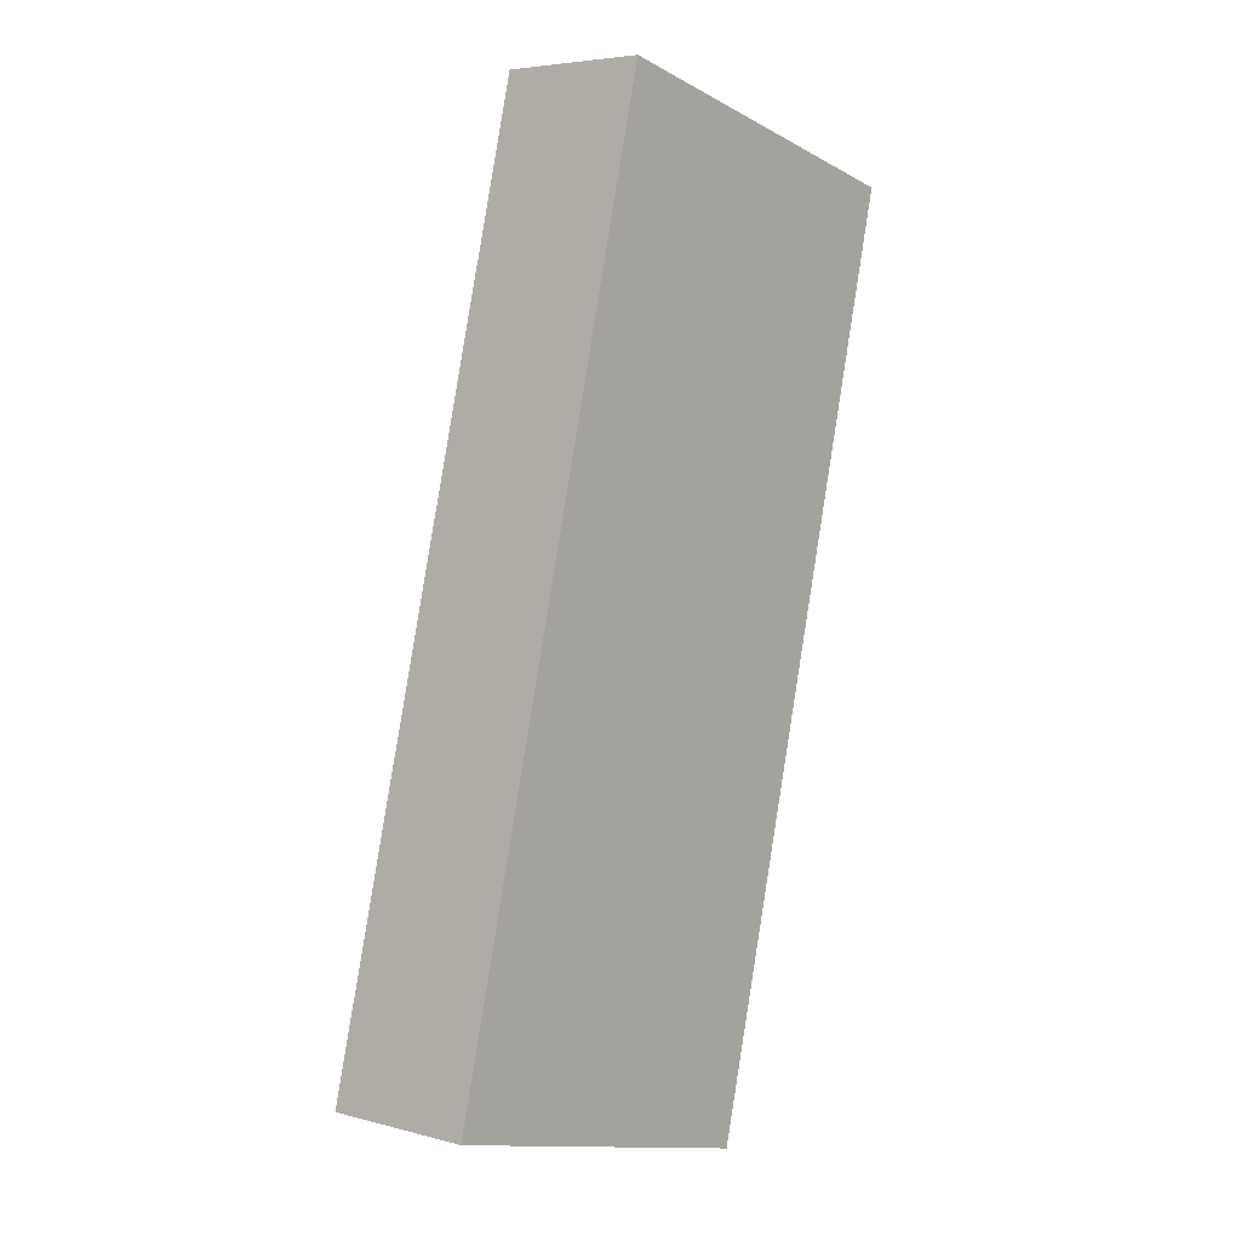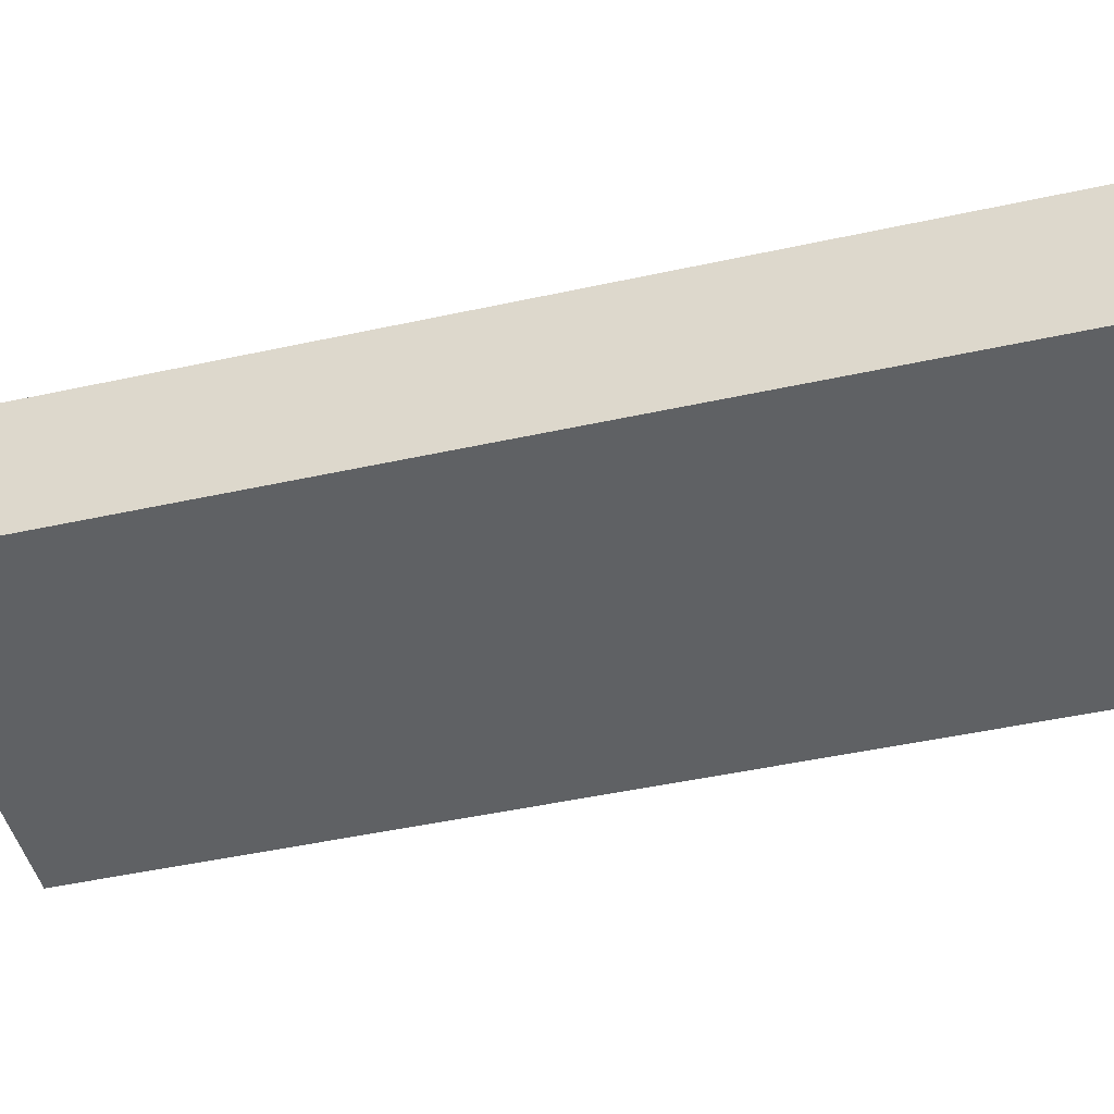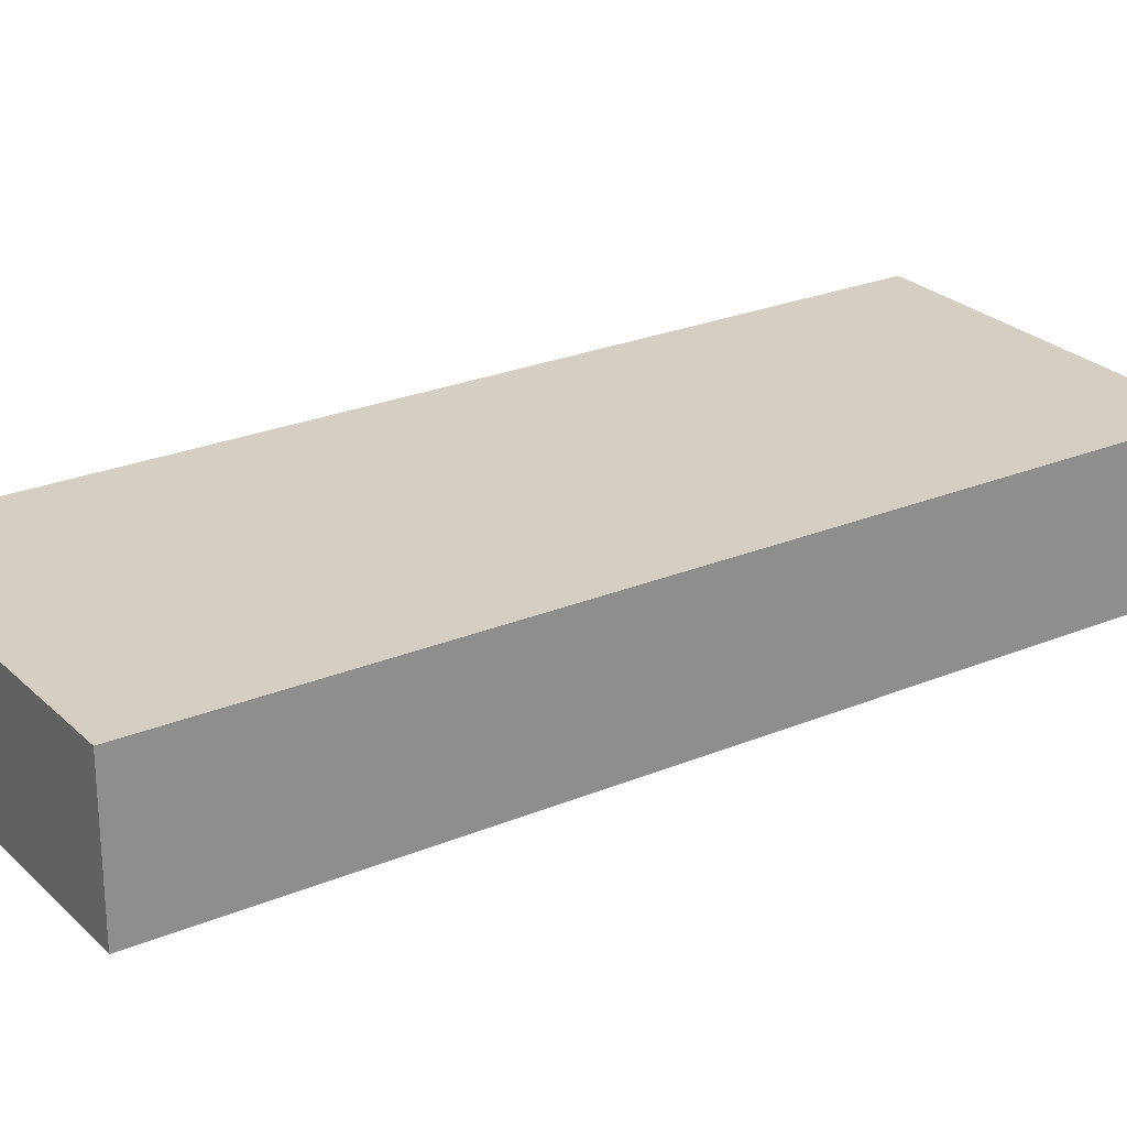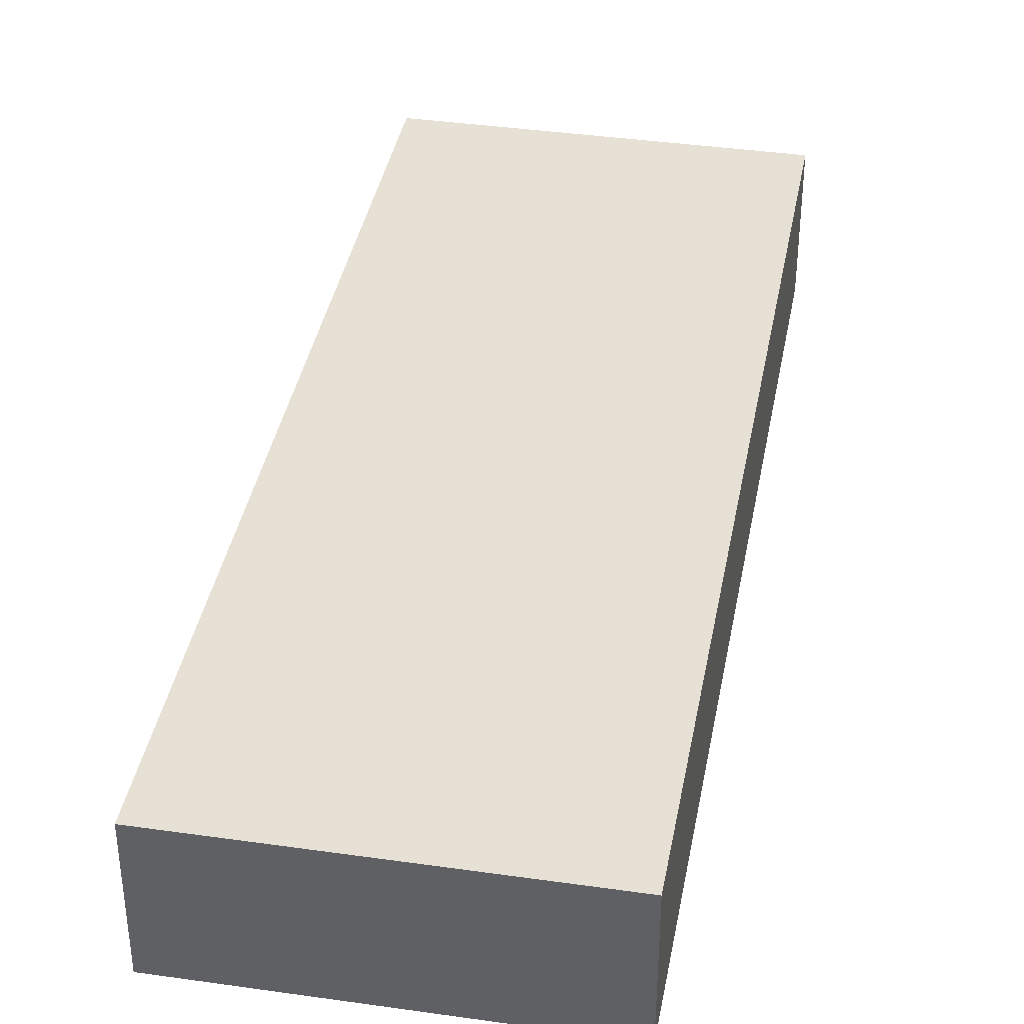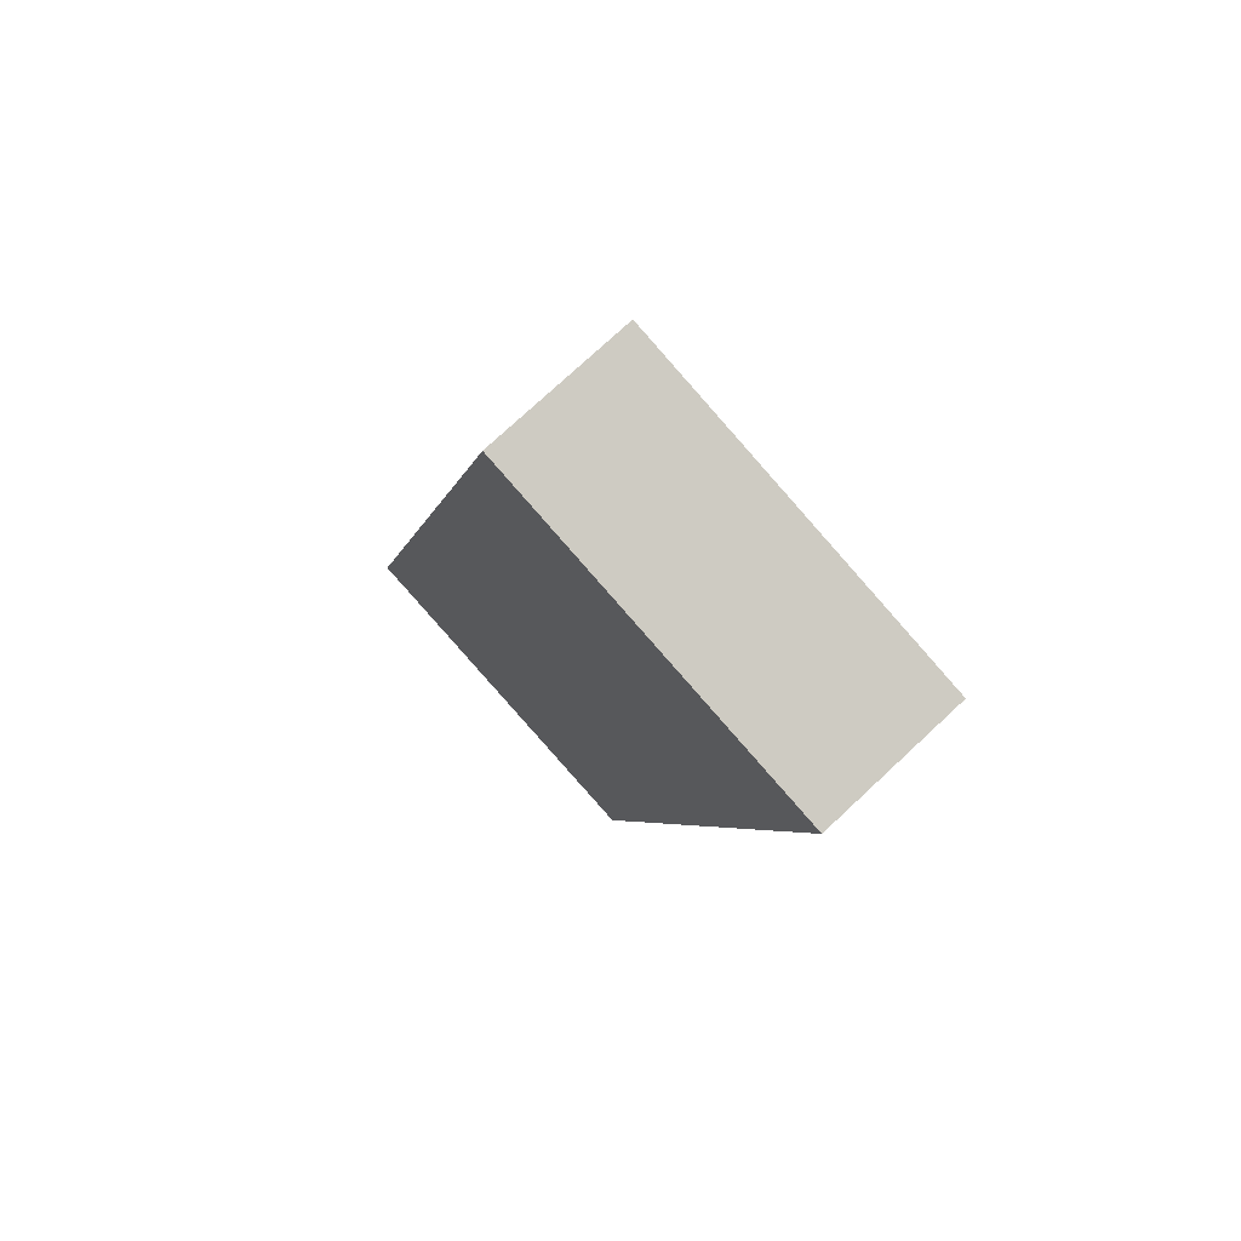
<metadata>
{"format":"obj","ext":"obj","renderer":"f3d","projection":"perspective","resolution":1024,"background":"white","views":[{"elev":5.1,"azim":129.6,"up":"+Z"},{"elev":-46.0,"azim":90.0,"up":"+Y"},{"elev":25.4,"azim":-137.9,"up":"+Y"},{"elev":39.0,"azim":176.3,"up":"+Y"},{"elev":75.5,"azim":-133.0,"up":"+Z"}]}
</metadata>
<code>
v  3.685 2.391 -14.59
v  5.823 2.391 1.434
v  9.508 2.391 -13.15
v  0 2.391 1.464e-16
v  9.508 8.053e-16 -13.15
v  3.685 8.931e-16 -14.59
v  0 0 0
v  5.823 -8.781e-17 1.434
g defaultobject
f 1 2 3
f 2 1 4
f 5 1 3
f 1 5 6
f 6 4 1
f 4 6 7
f 7 2 4
f 2 7 8
f 8 3 2
f 3 8 5
f 8 6 5
f 6 8 7

</code>
